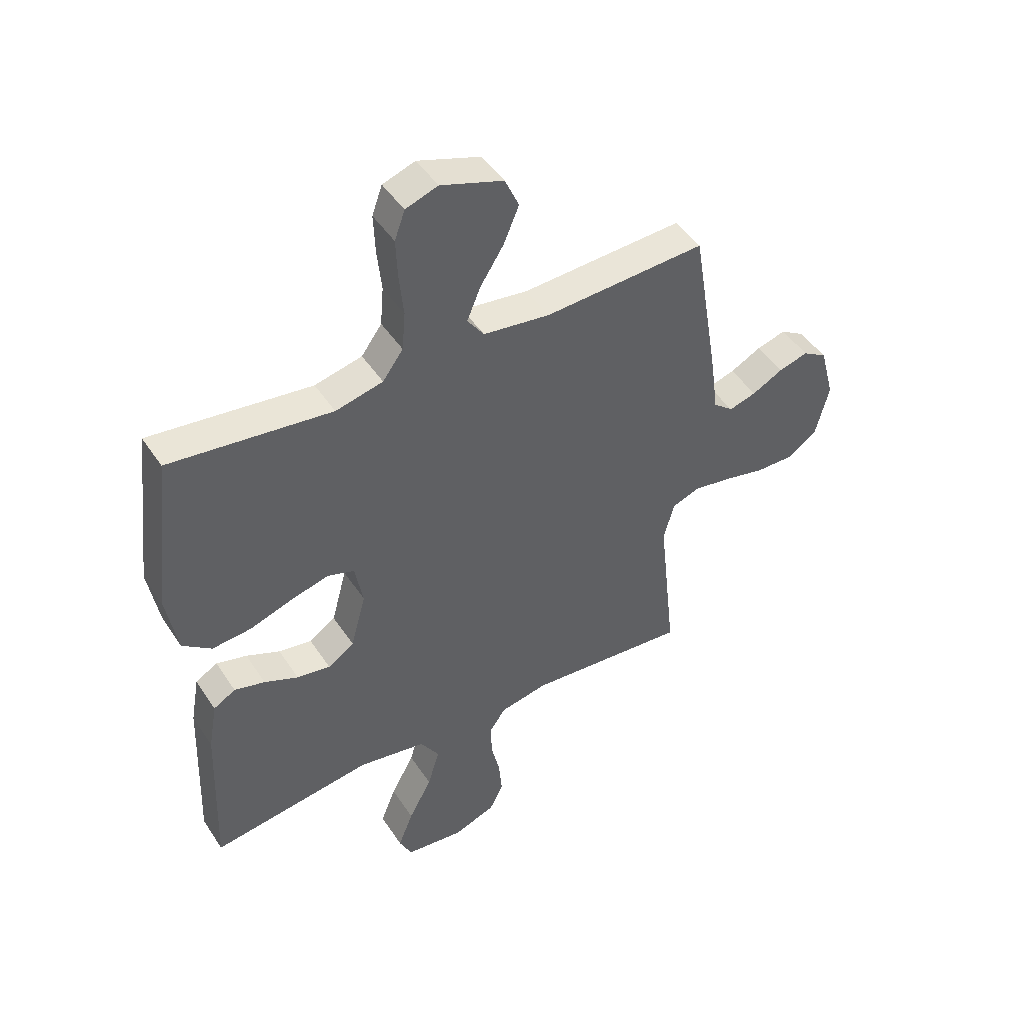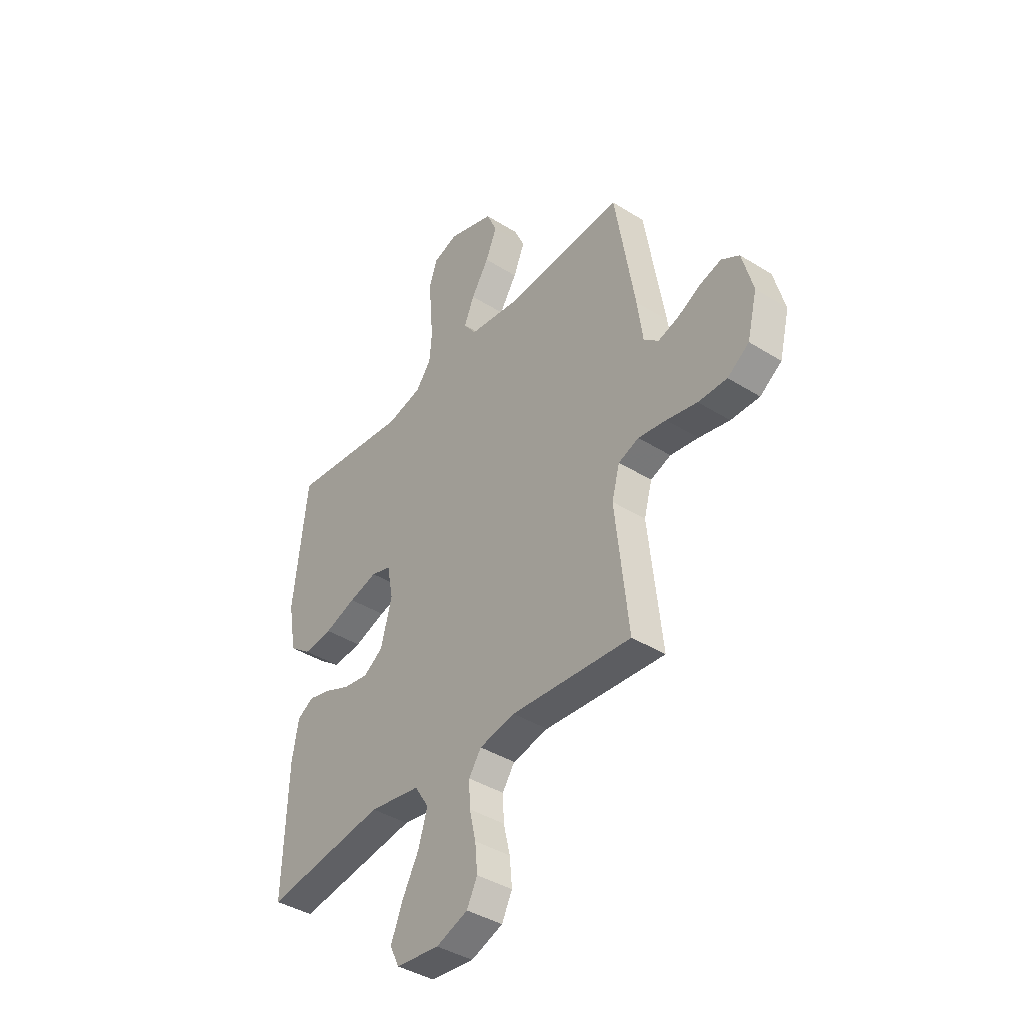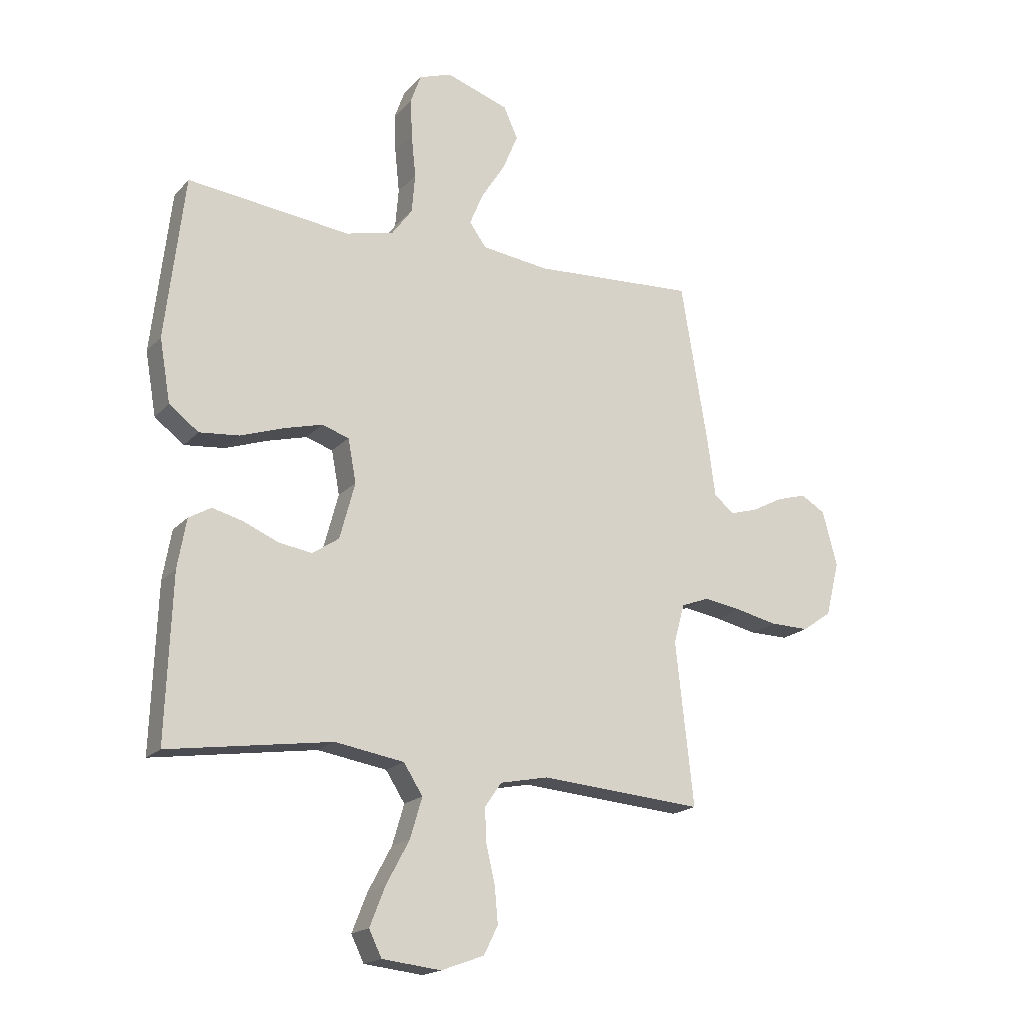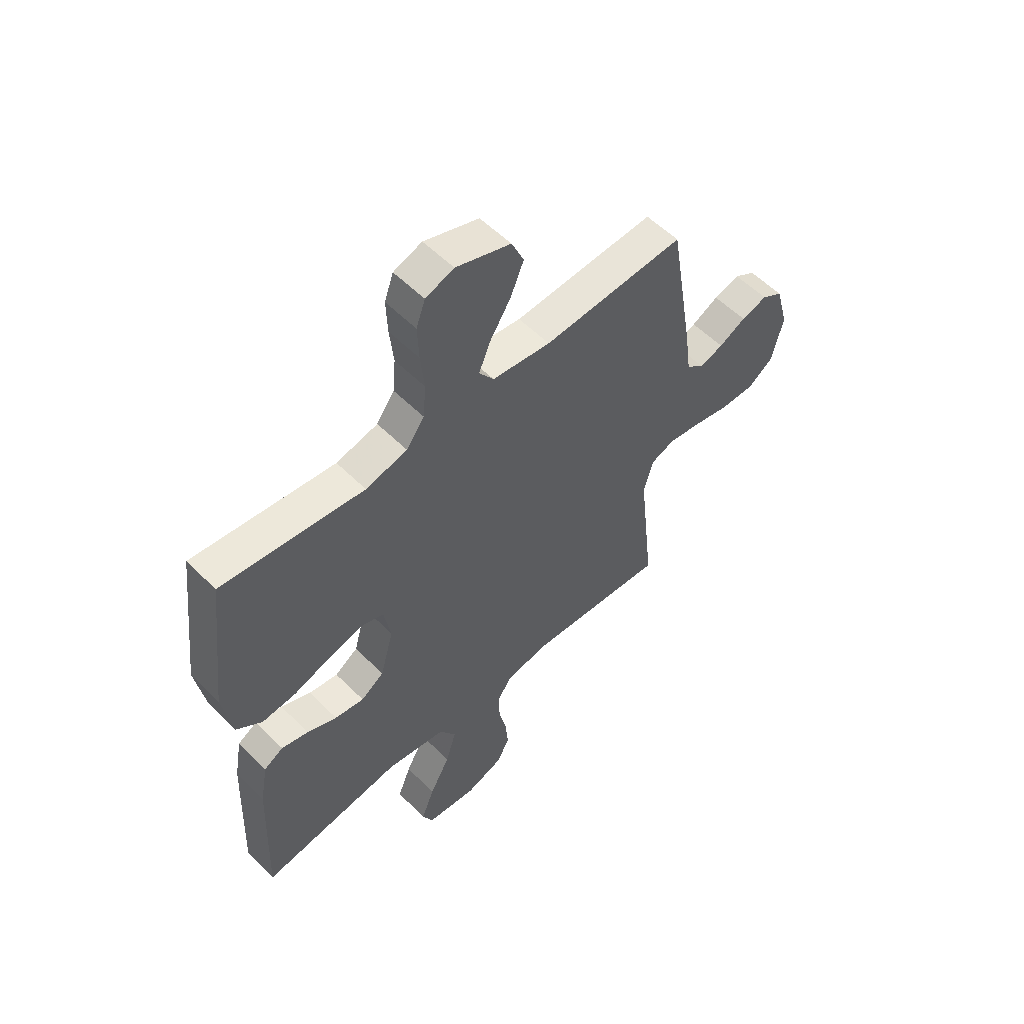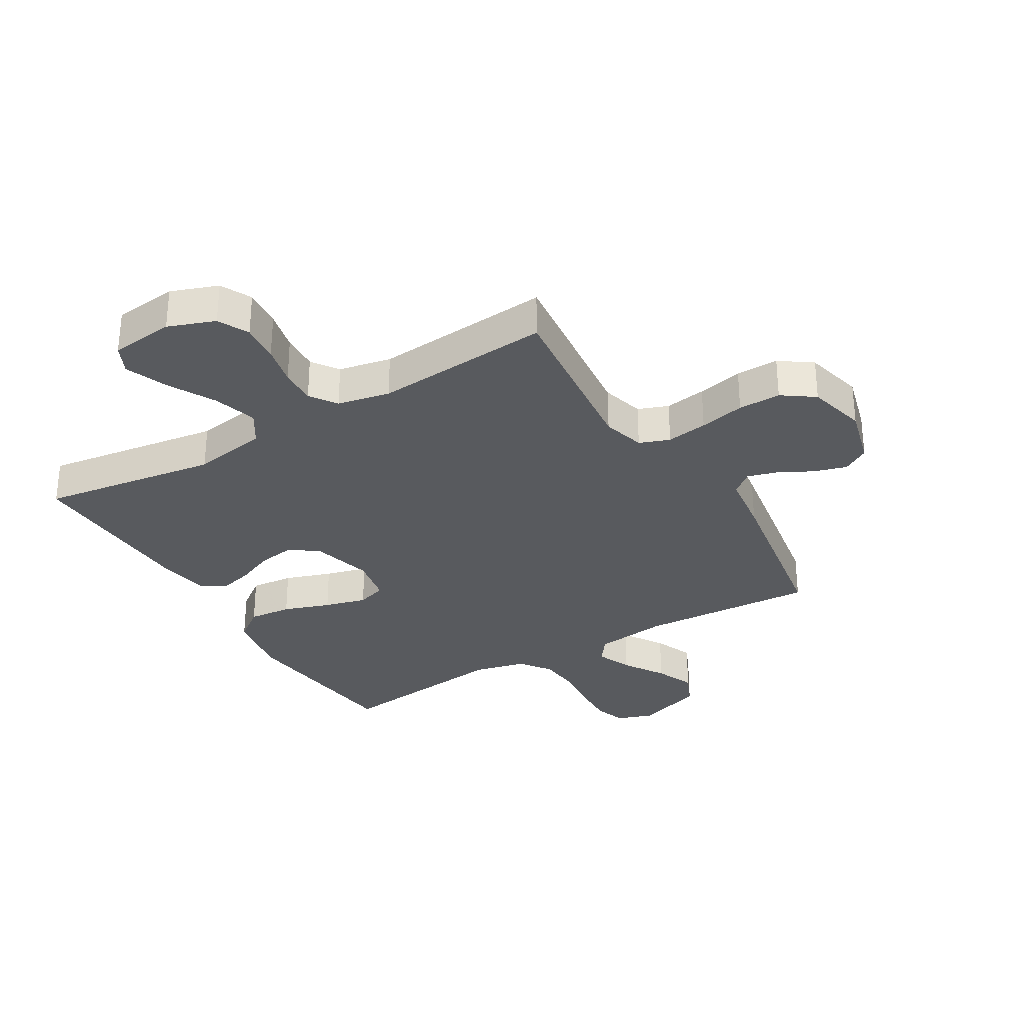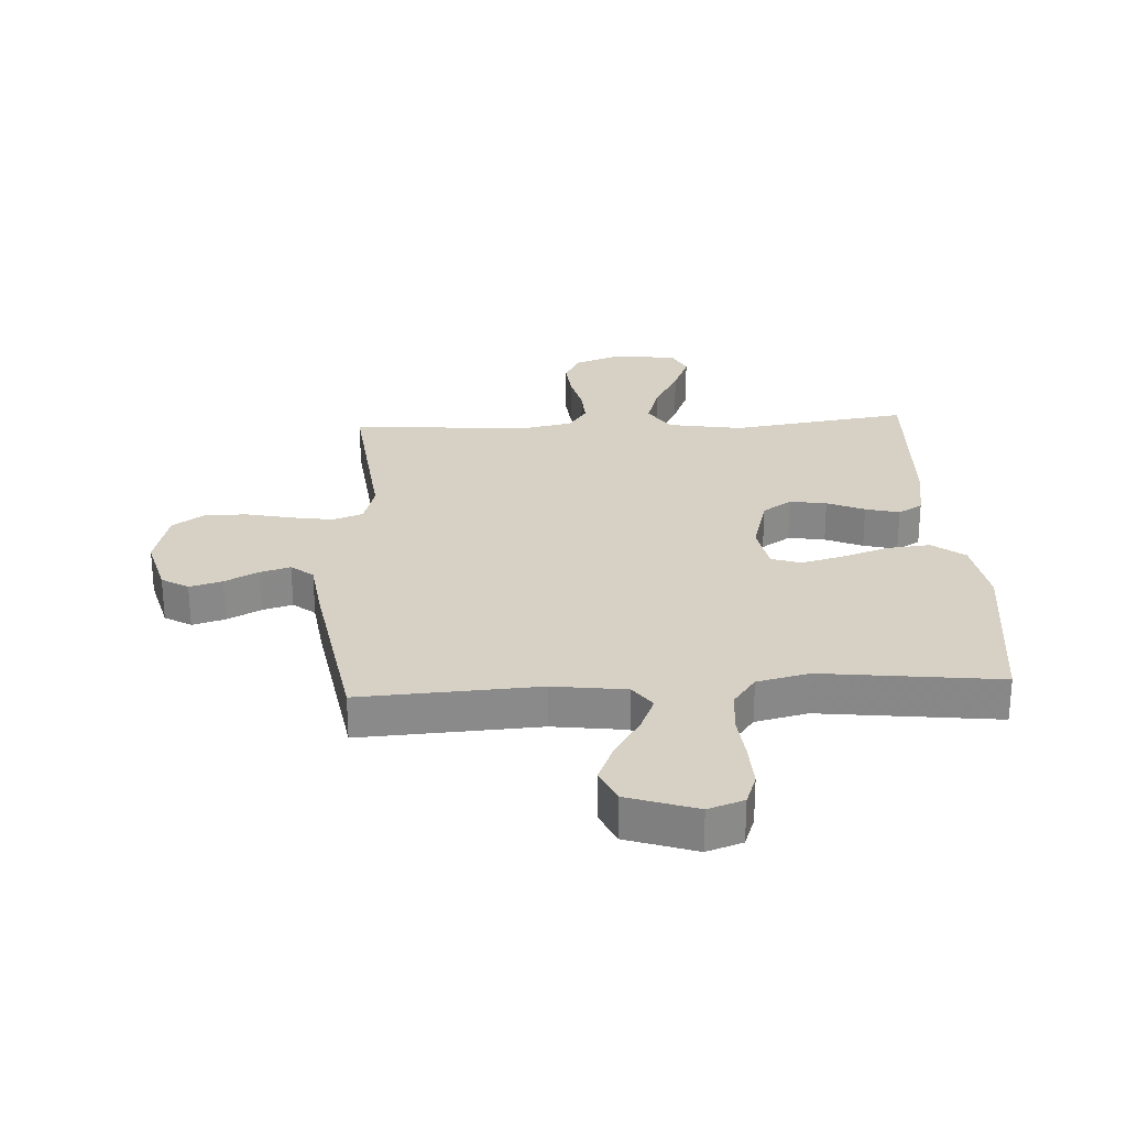
<metadata>
{"format":"obj","ext":"obj","renderer":"f3d","projection":"perspective","resolution":1024,"background":"white","views":[{"elev":46.4,"azim":148.5,"up":"+Z"},{"elev":-40.3,"azim":-127.6,"up":"+Z"},{"elev":-18.4,"azim":151.9,"up":"+Z"},{"elev":55.7,"azim":136.2,"up":"+Z"},{"elev":-31.0,"azim":-149.2,"up":"+Y"},{"elev":26.9,"azim":-3.1,"up":"+Y"}]}
</metadata>
<code>
v -0.5 0.07 0.5
v -0.2 0.07 0.483
v -0.076 0.07 0.499
v -0.045 0.07 0.542
v -0.07 0.07 0.602
v -0.114 0.07 0.671
v -0.142 0.07 0.738
v -0.116 0.07 0.796
v 0 0.07 0.835
v 0.06 0.07 0.814
v 0.079 0.07 0.761
v 0.076 0.07 0.688
v 0.068 0.07 0.61
v 0.074 0.07 0.538
v 0.112 0.07 0.486
v 0.2 0.07 0.465
v 0.5 0.07 0.5
v 0.535 0.07 0.2
v 0.515 0.07 0.084
v 0.461 0.07 0.043
v 0.388 0.07 0.05
v 0.309 0.07 0.077
v 0.238 0.07 0.096
v 0.188 0.07 0.08
v 0.173 0.07 0
v 0.201 0.07 -0.104
v 0.25 0.07 -0.137
v 0.312 0.07 -0.127
v 0.375 0.07 -0.1
v 0.432 0.07 -0.085
v 0.473 0.07 -0.109
v 0.489 0.07 -0.2
v 0.5 0.07 -0.5
v 0.2 0.07 -0.456
v 0.073 0.07 -0.477
v 0.038 0.07 -0.532
v 0.06 0.07 -0.606
v 0.103 0.07 -0.686
v 0.131 0.07 -0.757
v 0.108 0.07 -0.805
v 0 0.07 -0.817
v -0.079 0.07 -0.788
v -0.105 0.07 -0.736
v -0.099 0.07 -0.67
v -0.083 0.07 -0.601
v -0.08 0.07 -0.539
v -0.111 0.07 -0.494
v -0.2 0.07 -0.476
v -0.5 0.07 -0.5
v -0.467 0.07 -0.2
v -0.487 0.07 -0.128
v -0.538 0.07 -0.109
v -0.608 0.07 -0.12
v -0.685 0.07 -0.137
v -0.757 0.07 -0.138
v -0.811 0.07 -0.1
v -0.836 0.07 0
v -0.809 0.07 0.101
v -0.764 0.07 0.128
v -0.709 0.07 0.112
v -0.652 0.07 0.082
v -0.601 0.07 0.067
v -0.564 0.07 0.097
v -0.55 0.07 0.2
v -0.5 0 0.5
v -0.2 0 0.483
v -0.076 0 0.499
v -0.045 0 0.542
v -0.07 0 0.602
v -0.114 0 0.671
v -0.142 0 0.738
v -0.116 0 0.796
v 0 0 0.835
v 0.06 0 0.814
v 0.079 0 0.761
v 0.076 0 0.688
v 0.068 0 0.61
v 0.074 0 0.538
v 0.112 0 0.486
v 0.2 0 0.465
v 0.5 0 0.5
v 0.535 0 0.2
v 0.515 0 0.084
v 0.461 0 0.043
v 0.388 0 0.05
v 0.309 0 0.077
v 0.238 0 0.096
v 0.188 0 0.08
v 0.173 0 0
v 0.201 0 -0.104
v 0.25 0 -0.137
v 0.312 0 -0.127
v 0.375 0 -0.1
v 0.432 0 -0.085
v 0.473 0 -0.109
v 0.489 0 -0.2
v 0.5 0 -0.5
v 0.2 0 -0.456
v 0.073 0 -0.477
v 0.038 0 -0.532
v 0.06 0 -0.606
v 0.103 0 -0.686
v 0.131 0 -0.757
v 0.108 0 -0.805
v 0 0 -0.817
v -0.079 0 -0.788
v -0.105 0 -0.736
v -0.099 0 -0.67
v -0.083 0 -0.601
v -0.08 0 -0.539
v -0.111 0 -0.494
v -0.2 0 -0.476
v -0.5 0 -0.5
v -0.467 0 -0.2
v -0.487 0 -0.128
v -0.538 0 -0.109
v -0.608 0 -0.12
v -0.685 0 -0.137
v -0.757 0 -0.138
v -0.811 0 -0.1
v -0.836 0 0
v -0.809 0 0.101
v -0.764 0 0.128
v -0.709 0 0.112
v -0.652 0 0.082
v -0.601 0 0.067
v -0.564 0 0.097
v -0.55 0 0.2
f 63 64 1 2
f 59 60 61
f 58 59 61
f 57 58 61
f 56 57 61
f 55 56 61
f 54 55 61
f 53 54 61
f 52 53 61 62
f 51 52 62 63
f 48 49 50
f 47 48 50 51
f 43 44 45
f 42 43 45
f 41 42 45
f 40 41 45
f 39 40 45
f 38 39 45
f 37 38 45
f 36 37 45 46
f 35 36 46 47
f 32 33 34
f 31 32 34
f 30 31 34
f 29 30 34
f 28 29 34
f 34 35 47
f 28 34 47
f 27 28 47
f 20 21 22
f 19 20 22
f 18 19 22
f 17 18 22
f 16 17 22
f 15 16 22 23
f 14 15 23 24
f 11 12 13
f 10 11 13
f 9 10 13
f 8 9 13
f 7 8 13
f 6 7 13
f 5 6 13
f 4 5 13 14
f 14 24 25
f 4 14 25
f 3 4 25
f 47 51 63
f 27 47 63
f 26 27 63
f 25 26 63
f 3 25 63
f 2 3 63
f 66 65 128 127
f 125 124 123
f 125 123 122
f 125 122 121
f 125 121 120
f 125 120 119
f 125 119 118
f 125 118 117
f 126 125 117 116
f 127 126 116 115
f 114 113 112
f 115 114 112 111
f 109 108 107
f 109 107 106
f 109 106 105
f 109 105 104
f 109 104 103
f 109 103 102
f 109 102 101
f 110 109 101 100
f 111 110 100 99
f 98 97 96
f 98 96 95
f 98 95 94
f 98 94 93
f 98 93 92
f 111 99 98
f 111 98 92
f 111 92 91
f 86 85 84
f 86 84 83
f 86 83 82
f 86 82 81
f 86 81 80
f 87 86 80 79
f 88 87 79 78
f 77 76 75
f 77 75 74
f 77 74 73
f 77 73 72
f 77 72 71
f 77 71 70
f 77 70 69
f 78 77 69 68
f 89 88 78
f 89 78 68
f 89 68 67
f 127 115 111
f 127 111 91
f 127 91 90
f 127 90 89
f 127 89 67
f 127 67 66
f 1 65 66 2
f 2 66 67 3
f 3 67 68 4
f 4 68 69 5
f 5 69 70 6
f 6 70 71 7
f 7 71 72 8
f 8 72 73 9
f 9 73 74 10
f 10 74 75 11
f 11 75 76 12
f 12 76 77 13
f 13 77 78 14
f 14 78 79 15
f 15 79 80 16
f 16 80 81 17
f 17 81 82 18
f 18 82 83 19
f 19 83 84 20
f 20 84 85 21
f 21 85 86 22
f 22 86 87 23
f 23 87 88 24
f 24 88 89 25
f 25 89 90 26
f 26 90 91 27
f 27 91 92 28
f 28 92 93 29
f 29 93 94 30
f 30 94 95 31
f 31 95 96 32
f 32 96 97 33
f 33 97 98 34
f 34 98 99 35
f 35 99 100 36
f 36 100 101 37
f 37 101 102 38
f 38 102 103 39
f 39 103 104 40
f 40 104 105 41
f 41 105 106 42
f 42 106 107 43
f 43 107 108 44
f 44 108 109 45
f 45 109 110 46
f 46 110 111 47
f 47 111 112 48
f 48 112 113 49
f 49 113 114 50
f 50 114 115 51
f 51 115 116 52
f 52 116 117 53
f 53 117 118 54
f 54 118 119 55
f 55 119 120 56
f 56 120 121 57
f 57 121 122 58
f 58 122 123 59
f 59 123 124 60
f 60 124 125 61
f 61 125 126 62
f 62 126 127 63
f 63 127 128 64
f 64 128 65 1

</code>
